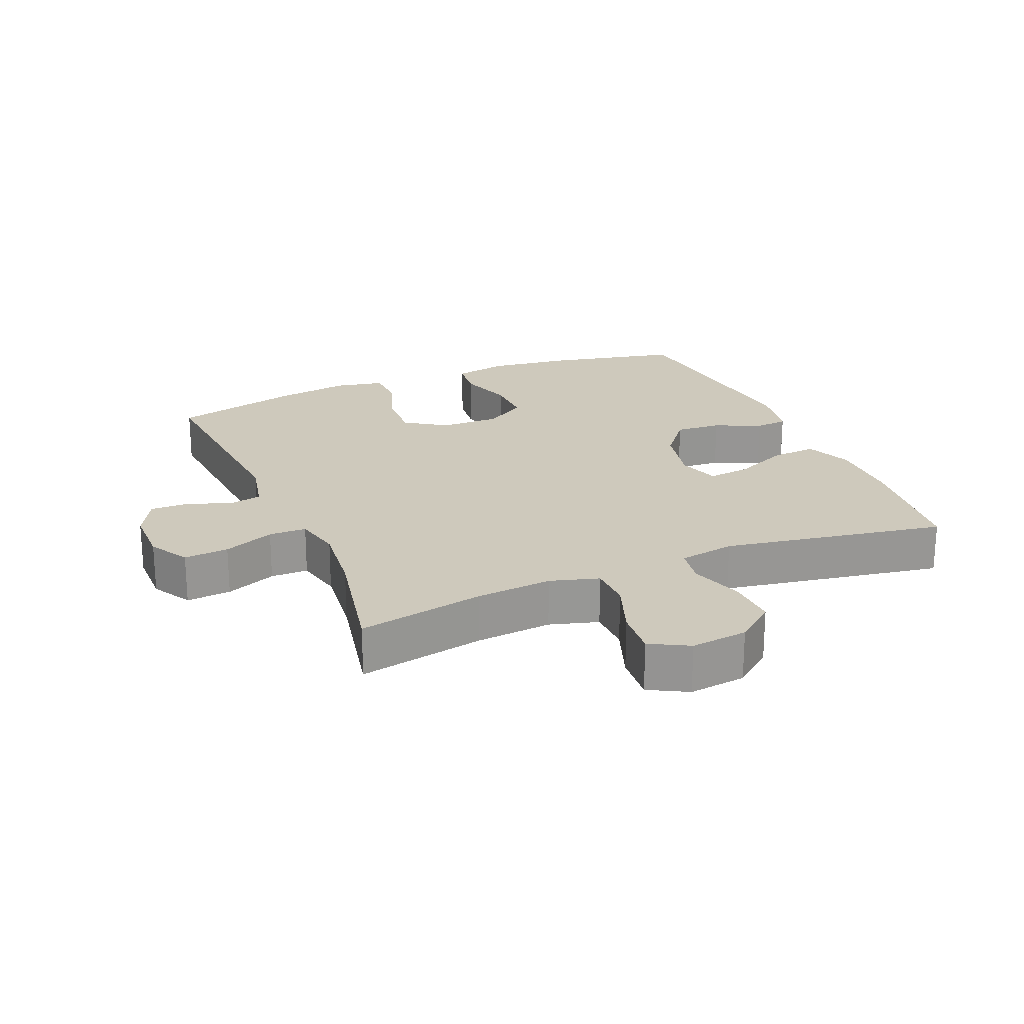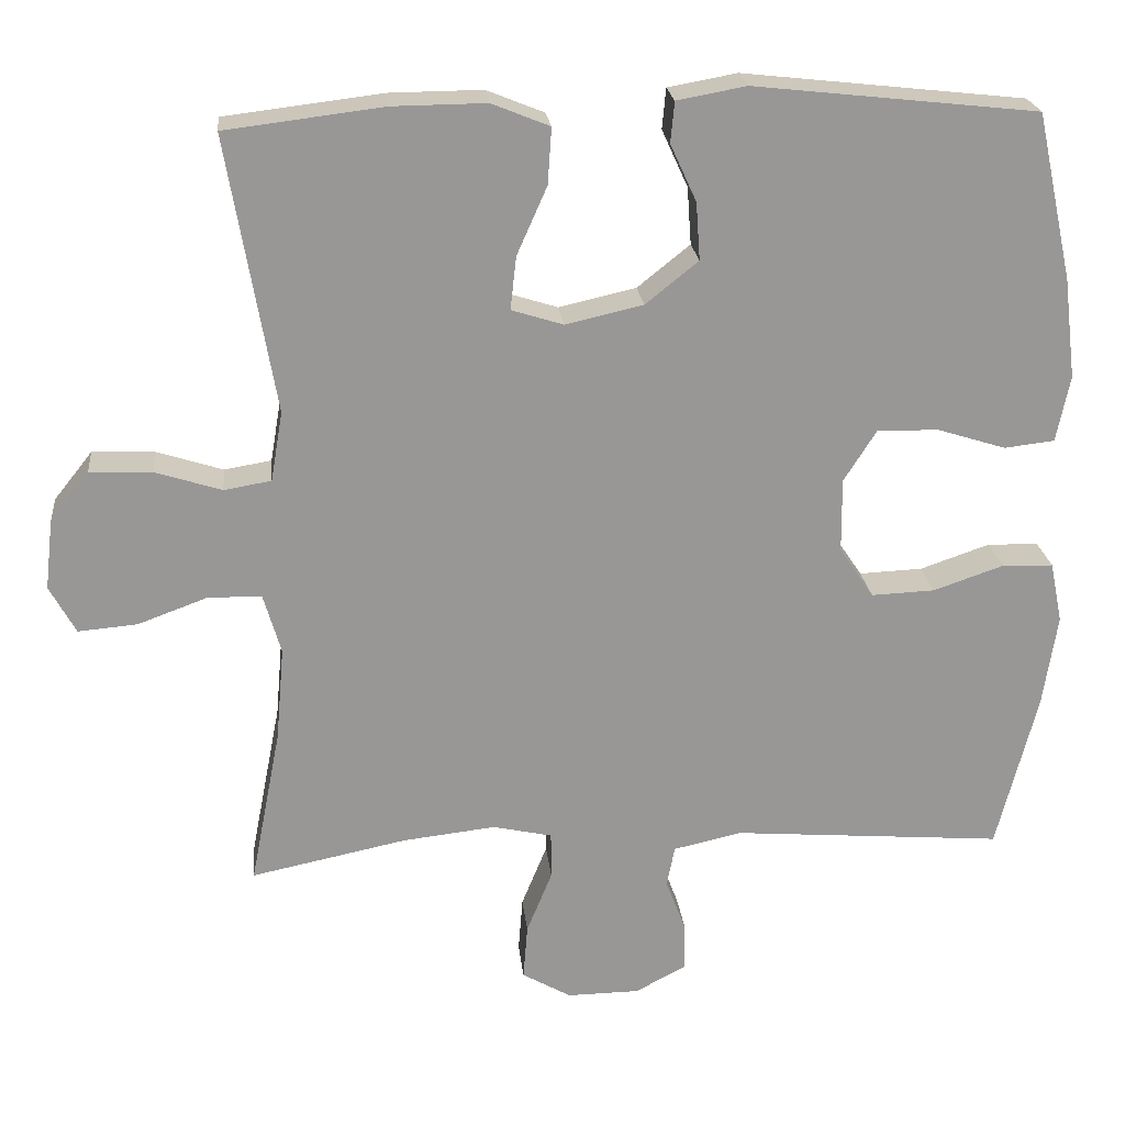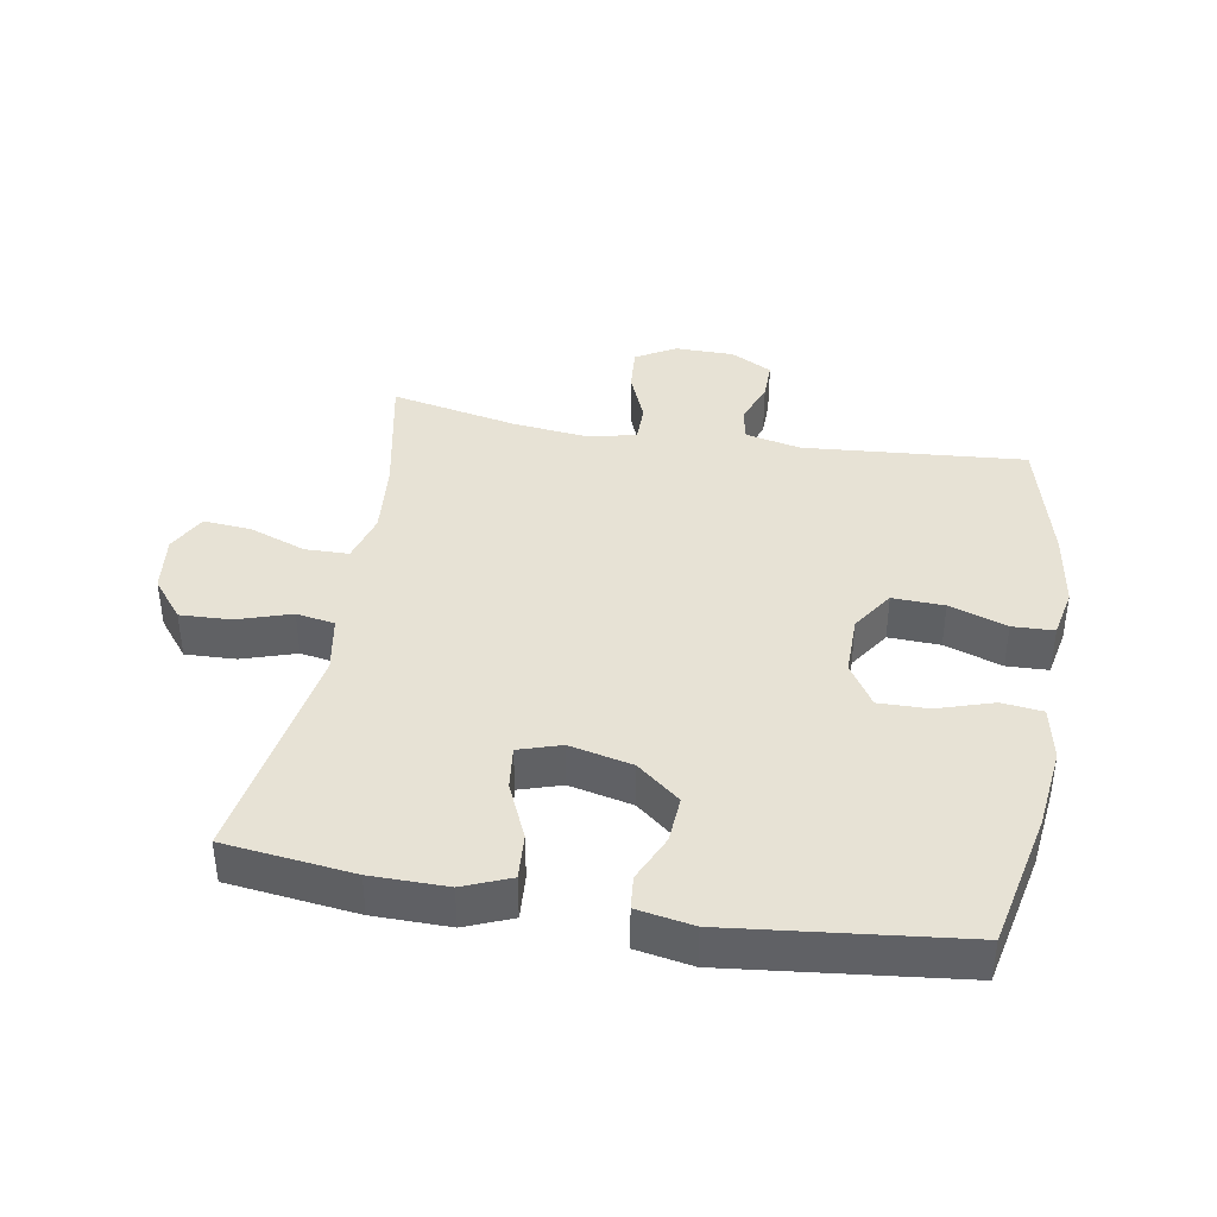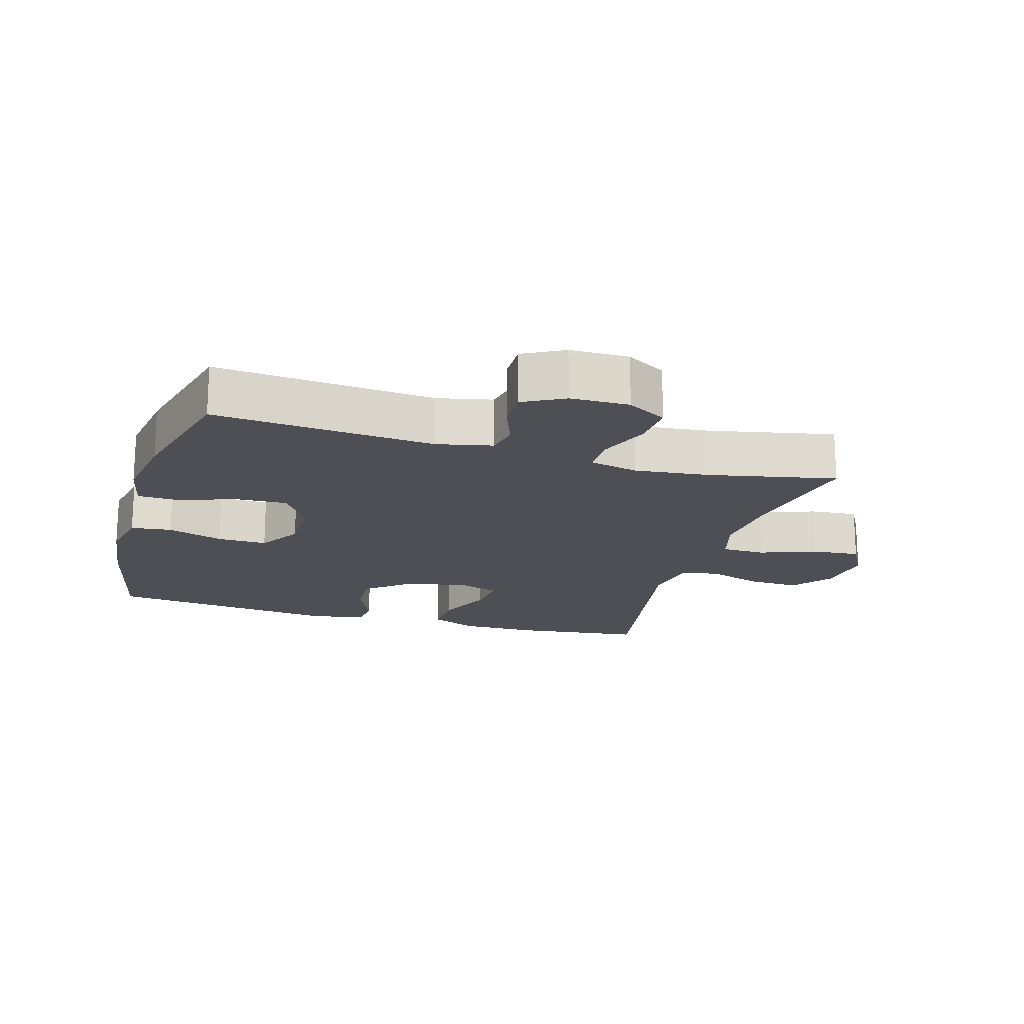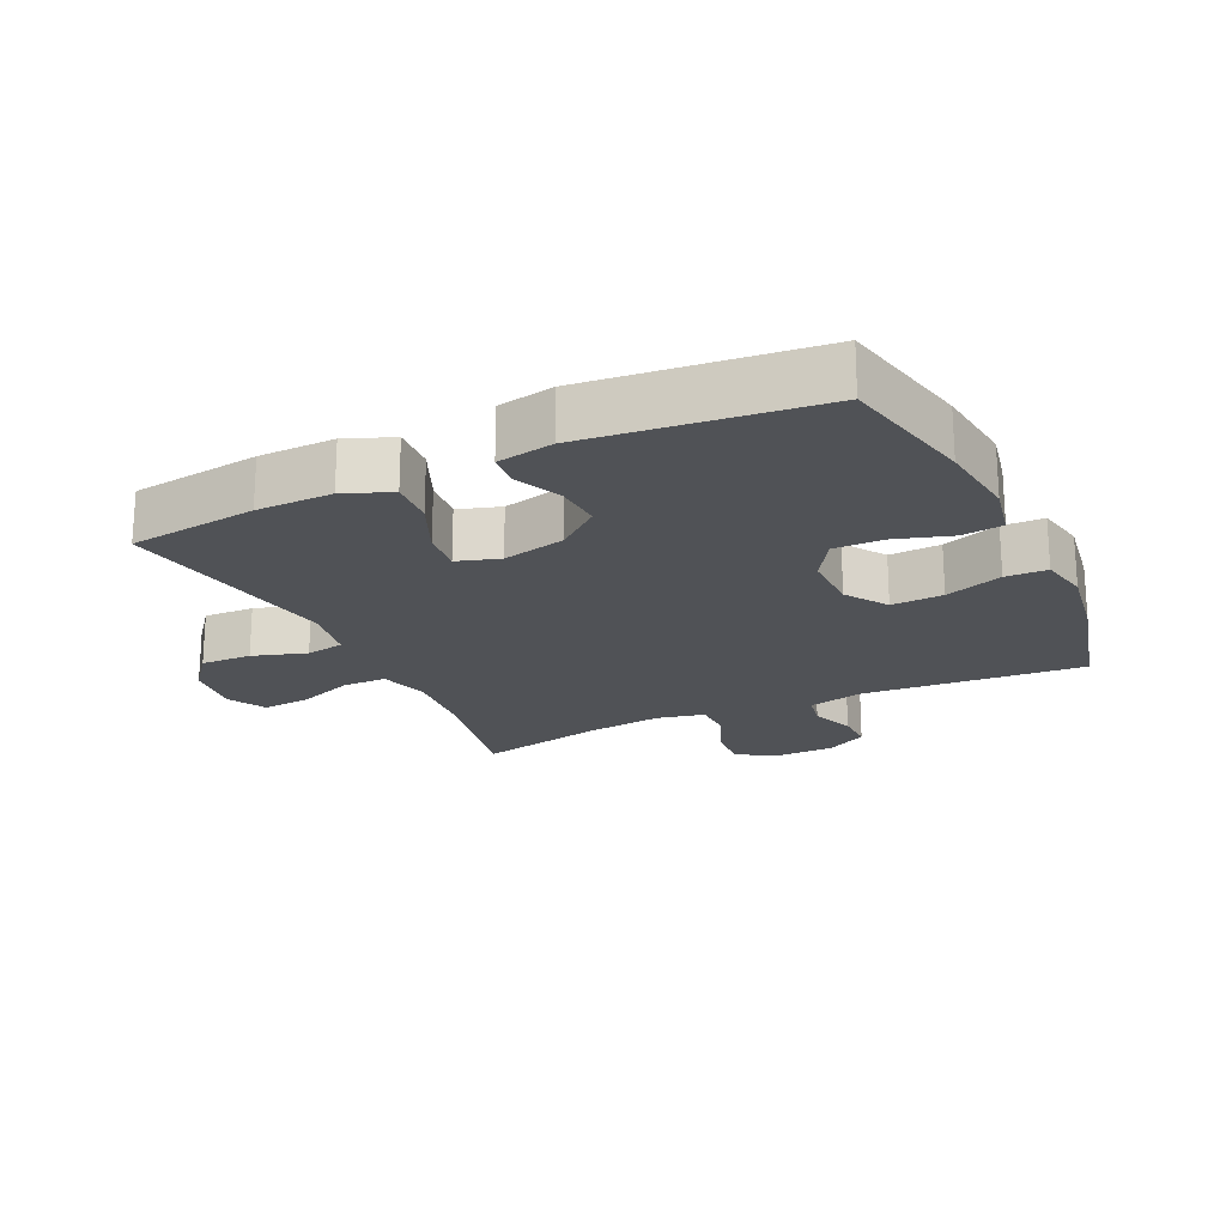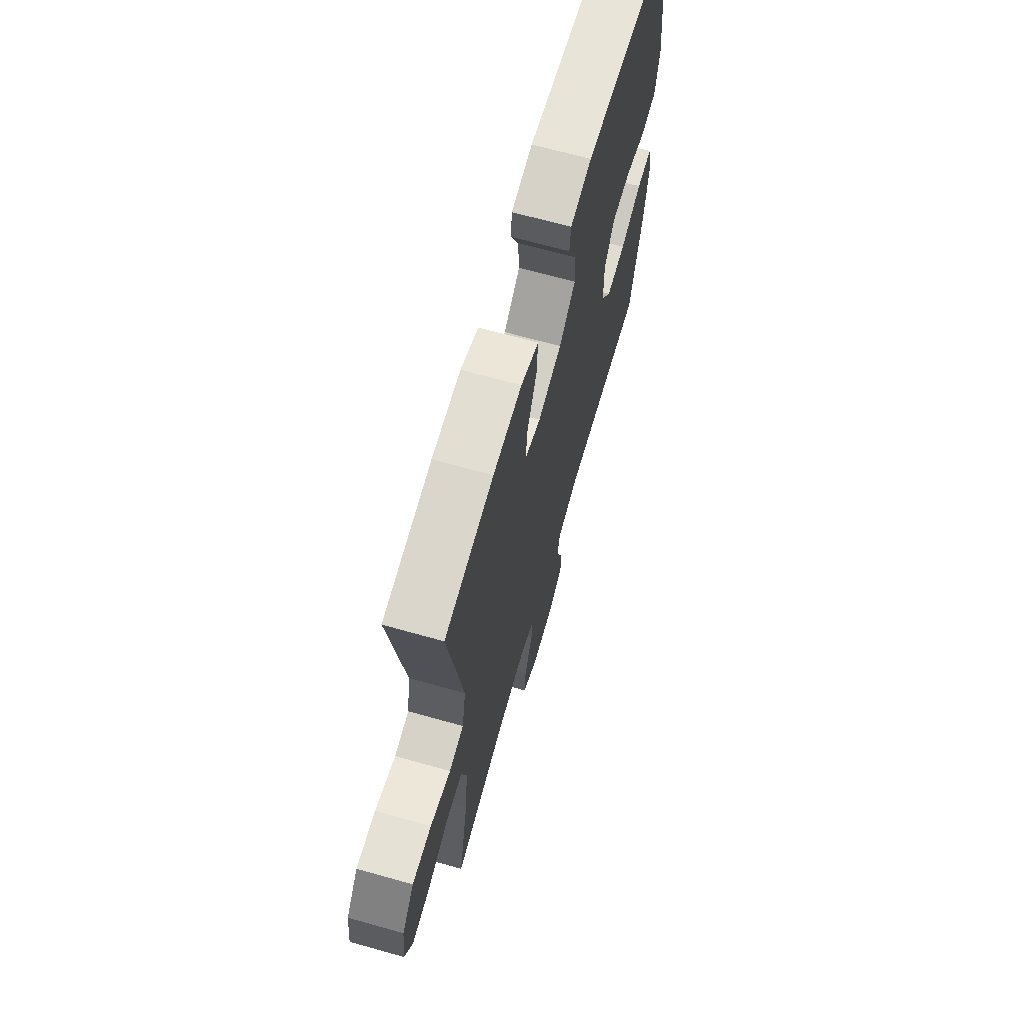
<metadata>
{"format":"obj","ext":"obj","renderer":"f3d","projection":"perspective","resolution":1024,"background":"white","views":[{"elev":22.3,"azim":-112.9,"up":"+Y"},{"elev":22.1,"azim":-5.9,"up":"+Z"},{"elev":40.2,"azim":9.7,"up":"+Y"},{"elev":-18.4,"azim":163.6,"up":"+Y"},{"elev":-20.9,"azim":25.4,"up":"+Y"},{"elev":66.9,"azim":-74.2,"up":"+Z"}]}
</metadata>
<code>
o path1410
v -0.2882 0.0375 -0.4361
v -0.1689 0.0375 -0.4226
v -0.09256 0.0375 -0.4395
v -0.09201 0.0375 -0.4994
v -0.125 0.0375 -0.5804
v -0.1304 0.0375 -0.6514
v -0.06736 0.0375 -0.6875
v 0.02598 0.0375 -0.6864
v 0.09138 0.0375 -0.6516
v 0.09056 0.0375 -0.59
v 0.06475 0.0375 -0.5213
v 0.07506 0.0375 -0.4689
v 0.1634 0.0375 -0.4495
v 0.513 0.0375 -0.4775
v 0.5647 0.0375 -0.2754
v 0.5833 0.0375 -0.1549
v 0.5674 0.0375 -0.07715
v 0.5018 0.0375 -0.07497
v 0.4109 0.0375 -0.1061
v 0.3291 0.0375 -0.1094
v 0.285 0.0375 -0.04396
v 0.2841 0.0375 0.05138
v 0.326 0.0375 0.1177
v 0.405 0.0375 0.1163
v 0.4933 0.0375 0.08852
v 0.558 0.0375 0.09609
v 0.5754 0.0375 0.1814
v 0.5597 0.0375 0.3101
v 0.513 0.0375 0.5242
v 0.1482 0.0375 0.5641
v 0.05898 0.0375 0.548
v 0.05416 0.0375 0.4958
v 0.08772 0.0375 0.4222
v 0.09293 0.0375 0.3484
v 0.02483 0.0375 0.2937
v -0.07459 0.0375 0.2712
v -0.1416 0.0375 0.2922
v -0.1338 0.0375 0.3603
v -0.09499 0.0375 0.448
v -0.09014 0.0375 0.5201
v -0.1646 0.0375 0.5502
v -0.2849 0.0375 0.549
v -0.4889 0.0375 0.5242
v -0.4273 0.0375 0.169
v -0.4427 0.0375 0.0793
v -0.5035 0.0375 0.0691
v -0.5887 0.0375 0.09629
v -0.669 0.0375 0.09936
v -0.7189 0.0375 0.03669
v -0.7295 0.0375 -0.05398
v -0.696 0.0375 -0.115
v -0.6201 0.0375 -0.1086
v -0.5303 0.0375 -0.07561
v -0.4614 0.0375 -0.07686
v -0.4388 0.0375 -0.1543
v -0.4494 0.0375 -0.275
v -0.4889 0.0375 -0.4775
v -0.2882 -0.0375 -0.4361
v -0.1689 -0.0375 -0.4226
v -0.09256 -0.0375 -0.4395
v -0.09201 -0.0375 -0.4994
v -0.125 -0.0375 -0.5804
v -0.1304 -0.0375 -0.6514
v -0.06736 -0.0375 -0.6875
v 0.02598 -0.0375 -0.6864
v 0.09138 -0.0375 -0.6516
v 0.09056 -0.0375 -0.59
v 0.06475 -0.0375 -0.5213
v 0.07506 -0.0375 -0.4689
v 0.1634 -0.0375 -0.4495
v 0.513 -0.0375 -0.4775
v 0.5647 -0.0375 -0.2754
v 0.5833 -0.0375 -0.1549
v 0.5674 -0.0375 -0.07715
v 0.5018 -0.0375 -0.07497
v 0.4109 -0.0375 -0.1061
v 0.3291 -0.0375 -0.1094
v 0.285 -0.0375 -0.04396
v 0.2841 -0.0375 0.05138
v 0.326 -0.0375 0.1177
v 0.405 -0.0375 0.1163
v 0.4933 -0.0375 0.08852
v 0.558 -0.0375 0.09609
v 0.5754 -0.0375 0.1814
v 0.5597 -0.0375 0.3101
v 0.513 -0.0375 0.5242
v 0.1482 -0.0375 0.5641
v 0.05898 -0.0375 0.548
v 0.05416 -0.0375 0.4958
v 0.08772 -0.0375 0.4222
v 0.09293 -0.0375 0.3484
v 0.02483 -0.0375 0.2937
v -0.07459 -0.0375 0.2712
v -0.1416 -0.0375 0.2922
v -0.1338 -0.0375 0.3603
v -0.09499 -0.0375 0.448
v -0.09014 -0.0375 0.5201
v -0.1646 -0.0375 0.5502
v -0.2849 -0.0375 0.549
v -0.4889 -0.0375 0.5242
v -0.4273 -0.0375 0.169
v -0.4427 -0.0375 0.0793
v -0.5035 -0.0375 0.0691
v -0.5887 -0.0375 0.09629
v -0.669 -0.0375 0.09936
v -0.7189 -0.0375 0.03669
v -0.7295 -0.0375 -0.05398
v -0.696 -0.0375 -0.115
v -0.6201 -0.0375 -0.1086
v -0.5303 -0.0375 -0.07561
v -0.4614 -0.0375 -0.07686
v -0.4388 -0.0375 -0.1543
v -0.4494 -0.0375 -0.275
v -0.4889 -0.0375 -0.4775
v -0.1304 0.0375 -0.6514
v -0.1304 0.0375 -0.6514
v -0.06736 0.0375 -0.6875
v 0.02598 0.0375 -0.6864
v 0.09138 0.0375 -0.6516
v 0.09138 0.0375 -0.6516
v 0.09056 0.0375 -0.59
v -0.125 0.0375 -0.5804
v 0.06475 0.0375 -0.5213
v -0.09201 0.0375 -0.4994
v 0.07506 0.0375 -0.4689
v 0.07506 0.0375 -0.4689
v -0.09256 0.0375 -0.4395
v -0.09256 0.0375 -0.4395
v 0.1634 0.0375 -0.4495
v -0.4889 0.0375 -0.4775
v -0.4889 0.0375 -0.4775
v -0.2882 0.0375 -0.4361
v 0.513 0.0375 -0.4775
v 0.513 0.0375 -0.4775
v -0.1689 0.0375 -0.4226
v 0.5647 0.0375 -0.2754
v -0.4494 0.0375 -0.275
v 0.5833 0.0375 -0.1549
v -0.4388 0.0375 -0.1543
v 0.5674 0.0375 -0.07715
v 0.5674 0.0375 -0.07715
v -0.4614 0.0375 -0.07686
v -0.4614 0.0375 -0.07686
v 0.4109 0.0375 -0.1061
v 0.3291 0.0375 -0.1094
v -0.7295 0.0375 -0.05398
v -0.696 0.0375 -0.115
v -0.696 0.0375 -0.115
v -0.6201 0.0375 -0.1086
v 0.285 0.0375 -0.04396
v -0.5303 0.0375 -0.07561
v 0.5018 0.0375 -0.07497
v -0.7189 0.0375 0.03669
v 0.2841 0.0375 0.05138
v -0.669 0.0375 0.09936
v 0.326 0.0375 0.1177
v -0.5887 0.0375 0.09629
v -0.5035 0.0375 0.0691
v -0.4427 0.0375 0.0793
v -0.4427 0.0375 0.0793
v -0.4273 0.0375 0.169
v 0.405 0.0375 0.1163
v 0.4933 0.0375 0.08852
v 0.558 0.0375 0.09609
v 0.558 0.0375 0.09609
v 0.5754 0.0375 0.1814
v 0.5597 0.0375 0.3101
v -0.07459 0.0375 0.2712
v -0.1416 0.0375 0.2922
v -0.1416 0.0375 0.2922
v 0.02483 0.0375 0.2937
v -0.1338 0.0375 0.3603
v 0.09293 0.0375 0.3484
v 0.08772 0.0375 0.4222
v -0.09499 0.0375 0.448
v 0.05416 0.0375 0.4958
v -0.4889 0.0375 0.5242
v -0.4889 0.0375 0.5242
v -0.09014 0.0375 0.5201
v -0.09014 0.0375 0.5201
v 0.05898 0.0375 0.548
v 0.05898 0.0375 0.548
v 0.513 0.0375 0.5242
v 0.513 0.0375 0.5242
v -0.1646 0.0375 0.5502
v -0.2849 0.0375 0.549
v 0.1482 0.0375 0.5641
v -0.1304 -0.0375 -0.6514
v -0.1304 -0.0375 -0.6514
v -0.06736 -0.0375 -0.6875
v 0.02598 -0.0375 -0.6864
v 0.09138 -0.0375 -0.6516
v 0.09138 -0.0375 -0.6516
v 0.09056 -0.0375 -0.59
v -0.125 -0.0375 -0.5804
v 0.06475 -0.0375 -0.5213
v -0.09201 -0.0375 -0.4994
v 0.07506 -0.0375 -0.4689
v 0.07506 -0.0375 -0.4689
v -0.09256 -0.0375 -0.4395
v -0.09256 -0.0375 -0.4395
v 0.1634 -0.0375 -0.4495
v -0.4889 -0.0375 -0.4775
v -0.4889 -0.0375 -0.4775
v -0.2882 -0.0375 -0.4361
v 0.513 -0.0375 -0.4775
v 0.513 -0.0375 -0.4775
v -0.1689 -0.0375 -0.4226
v 0.5647 -0.0375 -0.2754
v -0.4494 -0.0375 -0.275
v 0.5833 -0.0375 -0.1549
v -0.4388 -0.0375 -0.1543
v 0.5674 -0.0375 -0.07715
v 0.5674 -0.0375 -0.07715
v -0.4614 -0.0375 -0.07686
v -0.4614 -0.0375 -0.07686
v 0.4109 -0.0375 -0.1061
v 0.3291 -0.0375 -0.1094
v -0.7295 -0.0375 -0.05398
v -0.696 -0.0375 -0.115
v -0.696 -0.0375 -0.115
v -0.6201 -0.0375 -0.1086
v 0.285 -0.0375 -0.04396
v -0.5303 -0.0375 -0.07561
v 0.5018 -0.0375 -0.07497
v -0.7189 -0.0375 0.03669
v 0.2841 -0.0375 0.05138
v -0.669 -0.0375 0.09936
v 0.326 -0.0375 0.1177
v -0.5887 -0.0375 0.09629
v -0.5035 -0.0375 0.0691
v -0.4427 -0.0375 0.0793
v -0.4427 -0.0375 0.0793
v -0.4273 -0.0375 0.169
v 0.405 -0.0375 0.1163
v 0.4933 -0.0375 0.08852
v 0.558 -0.0375 0.09609
v 0.558 -0.0375 0.09609
v 0.5754 -0.0375 0.1814
v 0.5597 -0.0375 0.3101
v -0.07459 -0.0375 0.2712
v -0.1416 -0.0375 0.2922
v -0.1416 -0.0375 0.2922
v 0.02483 -0.0375 0.2937
v -0.1338 -0.0375 0.3603
v 0.09293 -0.0375 0.3484
v 0.08772 -0.0375 0.4222
v -0.09499 -0.0375 0.448
v 0.05416 -0.0375 0.4958
v -0.4889 -0.0375 0.5242
v -0.4889 -0.0375 0.5242
v -0.09014 -0.0375 0.5201
v -0.09014 -0.0375 0.5201
v 0.05898 -0.0375 0.548
v 0.05898 -0.0375 0.548
v 0.513 -0.0375 0.5242
v 0.513 -0.0375 0.5242
v -0.1646 -0.0375 0.5502
v -0.2849 -0.0375 0.549
v 0.1482 -0.0375 0.5641
f 240 246 229
f 209 217 218
f 198 200 197
f 247 260 249
f 242 232 241
f 250 234 259
f 222 219 220
f 227 244 241
f 254 249 260
f 234 245 259
f 222 226 219
f 197 195 196
f 209 218 206
f 234 242 245
f 252 258 248
f 241 212 208
f 212 232 215
f 211 217 209
f 194 191 192
f 227 241 223
f 232 242 234
f 208 212 210
f 260 247 256
f 241 232 212
f 247 246 256
f 244 229 246
f 218 223 202
f 190 195 188
f 215 231 224
f 226 230 228
f 223 241 208
f 256 246 240
f 248 258 245
f 217 211 225
f 223 208 200
f 198 197 196
f 223 200 198
f 224 230 222
f 196 195 191
f 215 232 231
f 213 225 211
f 236 239 235
f 230 226 222
f 208 210 205
f 231 230 224
f 237 239 236
f 191 195 190
f 196 191 194
f 202 223 198
f 205 210 203
f 239 240 235
f 235 240 229
f 259 245 258
f 206 218 202
f 229 244 227
f 116 7 64 189
f 7 8 65 64
f 8 120 193 65
f 9 10 67 66
f 5 6 63 62
f 10 11 68 67
f 4 5 62 61
f 11 126 199 68
f 128 4 61 201
f 12 13 70 69
f 131 1 58 204
f 13 134 207 70
f 2 3 60 59
f 1 2 59 58
f 14 15 72 71
f 56 57 114 113
f 15 16 73 72
f 55 56 113 112
f 16 141 214 73
f 143 55 112 216
f 19 20 77 76
f 50 148 221 107
f 51 52 109 108
f 20 21 78 77
f 52 53 110 109
f 18 19 76 75
f 17 18 75 74
f 53 54 111 110
f 49 50 107 106
f 21 22 79 78
f 48 49 106 105
f 22 23 80 79
f 47 48 105 104
f 46 47 104 103
f 160 46 103 233
f 44 45 102 101
f 24 25 82 81
f 25 165 238 82
f 26 27 84 83
f 23 24 81 80
f 27 28 85 84
f 36 170 243 93
f 35 36 93 92
f 37 38 95 94
f 34 35 92 91
f 33 34 91 90
f 38 39 96 95
f 32 33 90 89
f 178 44 101 251
f 39 180 253 96
f 182 32 89 255
f 28 184 257 85
f 40 41 98 97
f 42 43 100 99
f 41 42 99 98
f 30 31 88 87
f 29 30 87 86
f 167 156 173
f 136 145 144
f 125 124 127
f 174 176 187
f 169 168 159
f 177 186 161
f 149 147 146
f 154 168 171
f 181 187 176
f 161 186 172
f 149 146 153
f 124 123 122
f 136 133 145
f 161 172 169
f 179 175 185
f 168 135 139
f 139 142 159
f 138 136 144
f 121 119 118
f 154 150 168
f 159 161 169
f 135 137 139
f 187 183 174
f 168 139 159
f 174 183 173
f 171 173 156
f 145 129 150
f 117 115 122
f 142 151 158
f 153 155 157
f 150 135 168
f 183 167 173
f 175 172 185
f 144 152 138
f 150 127 135
f 125 123 124
f 150 125 127
f 151 149 157
f 123 118 122
f 142 158 159
f 140 138 152
f 163 162 166
f 157 149 153
f 135 132 137
f 158 151 157
f 164 163 166
f 118 117 122
f 123 121 118
f 129 125 150
f 132 130 137
f 166 162 167
f 162 156 167
f 186 185 172
f 133 129 145
f 156 154 171

</code>
